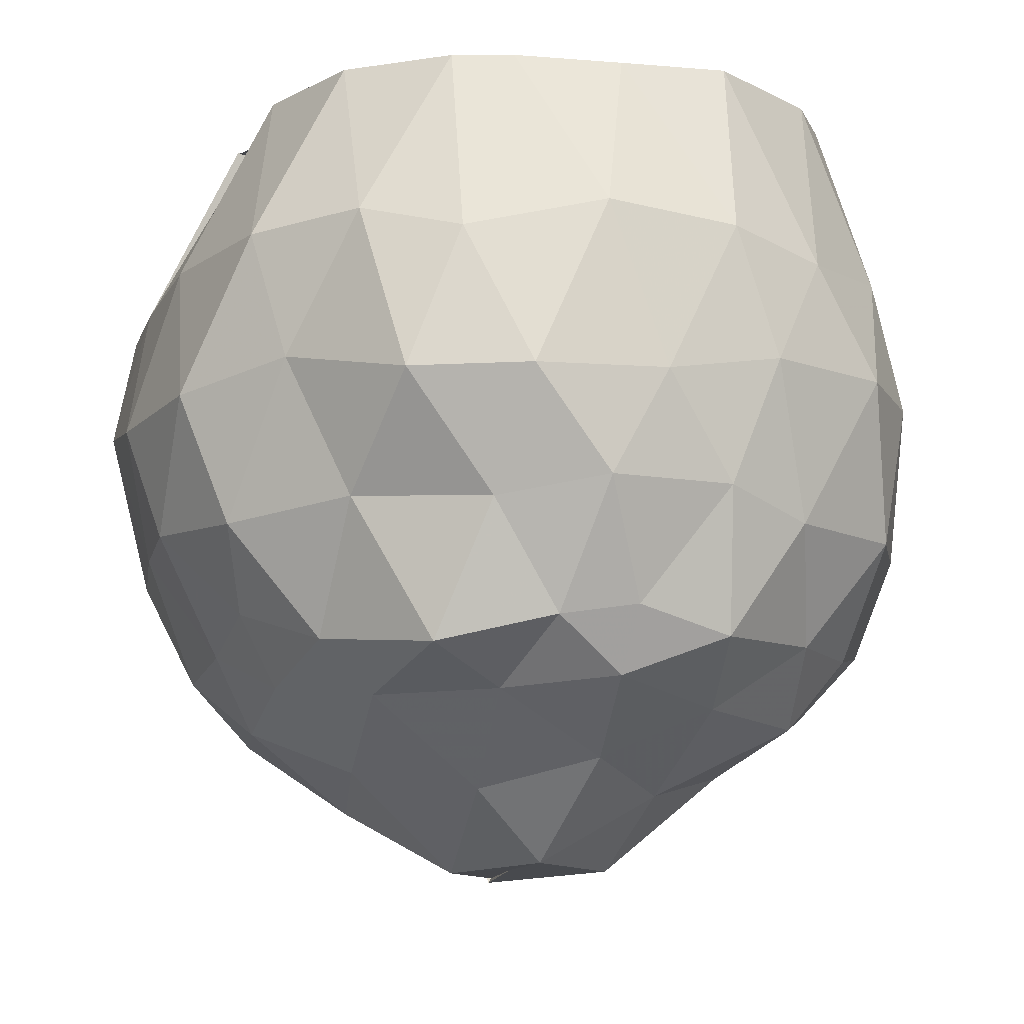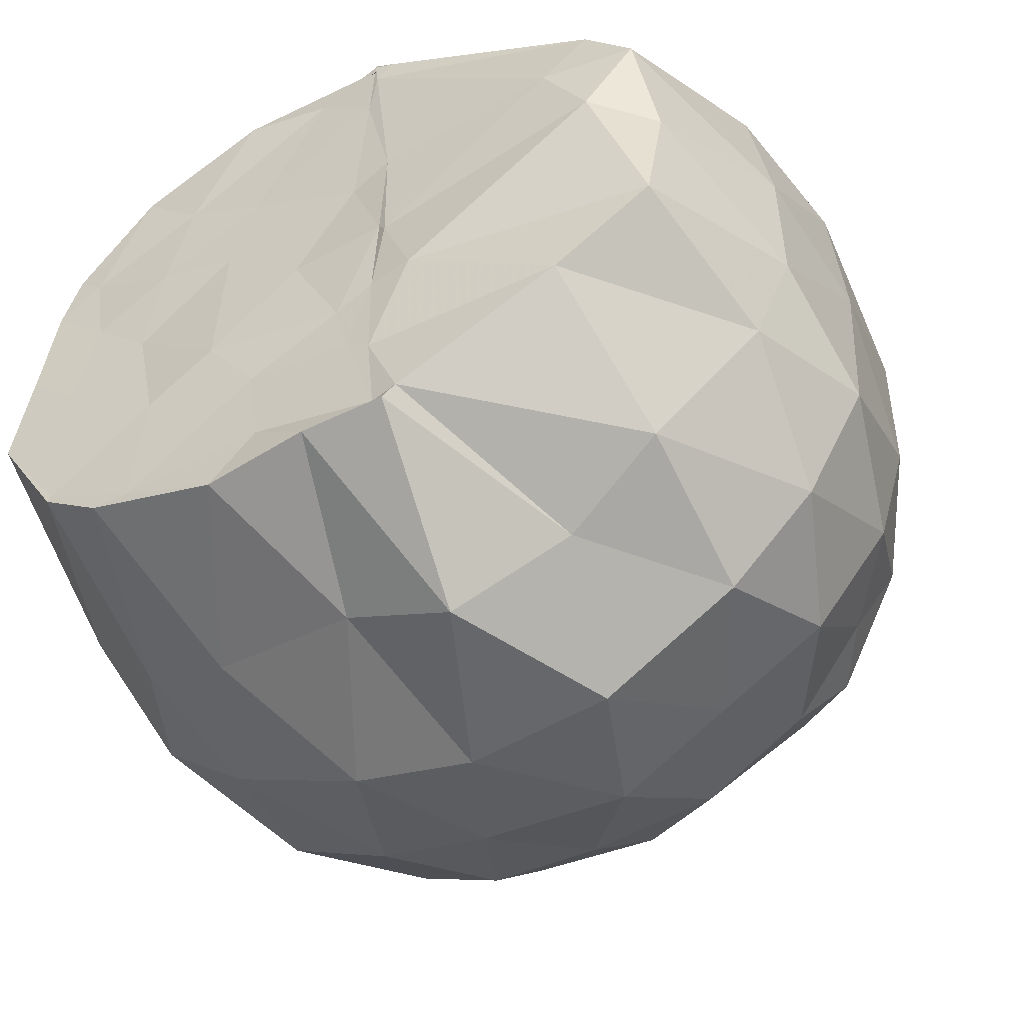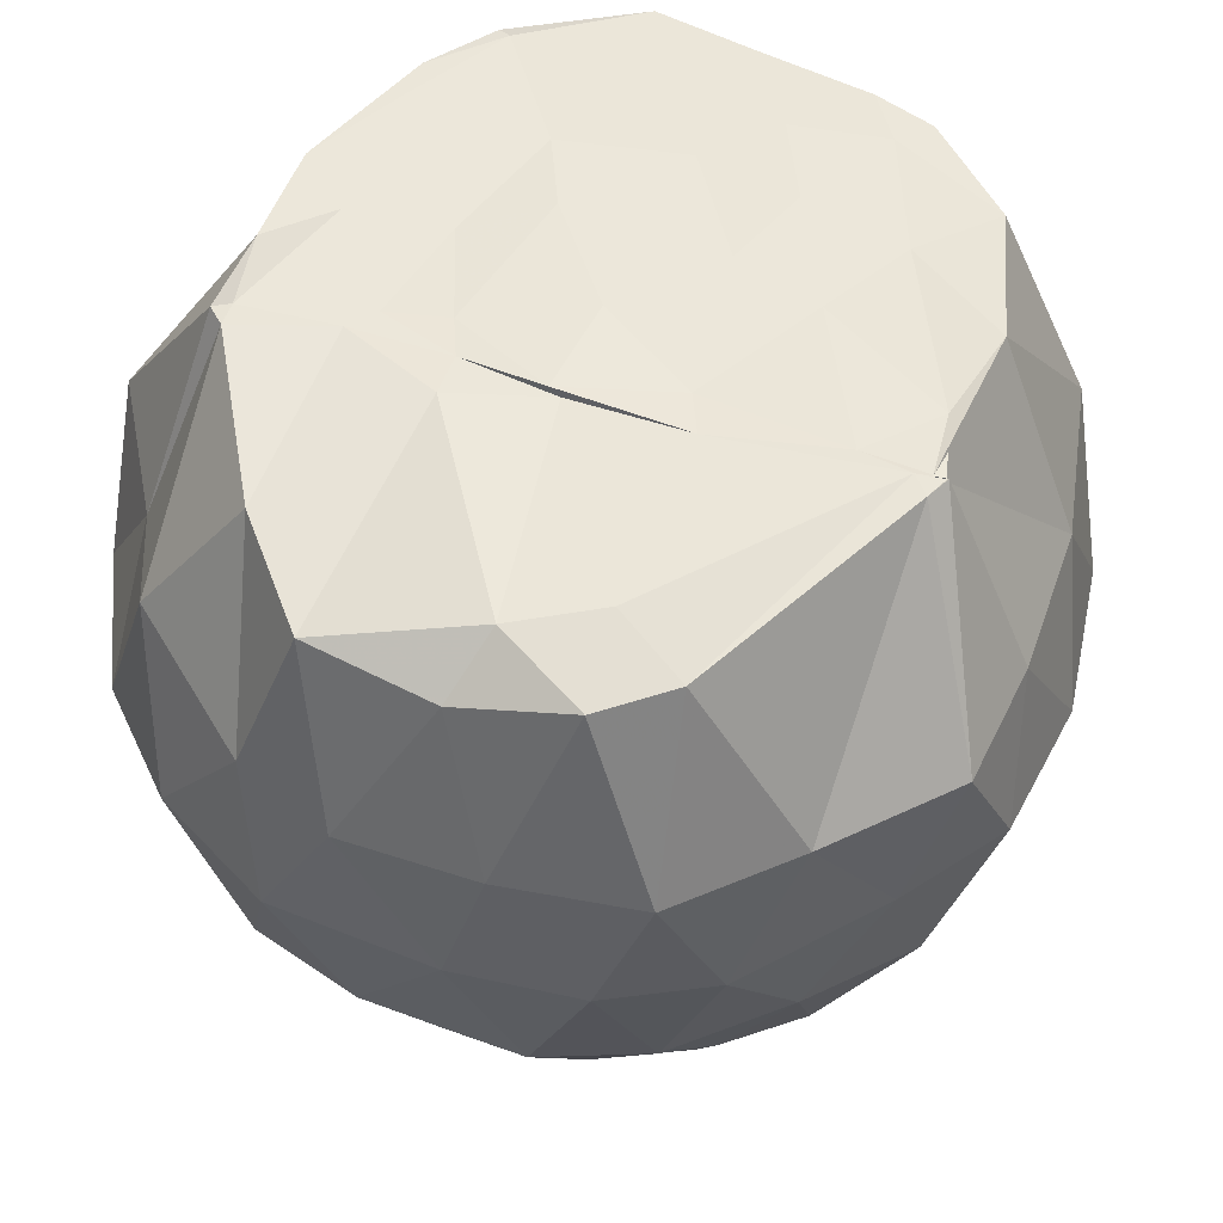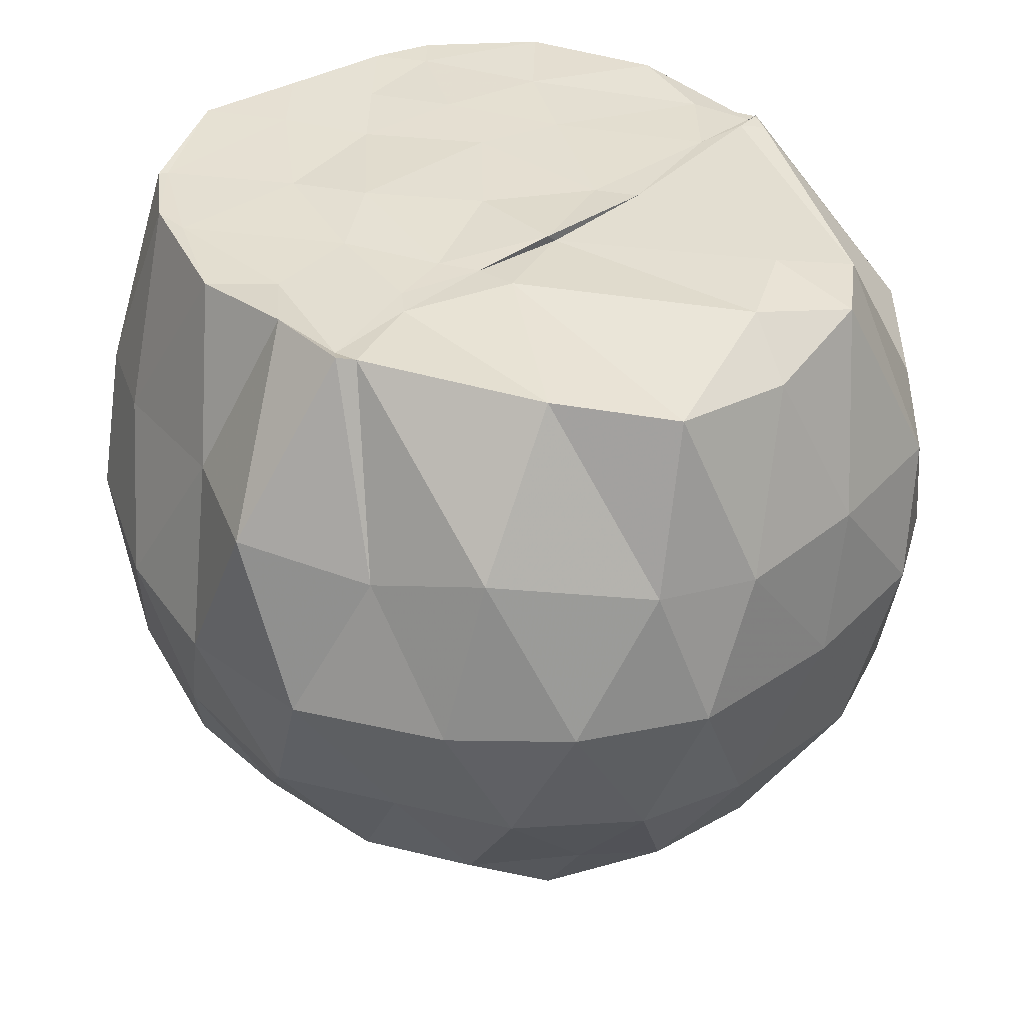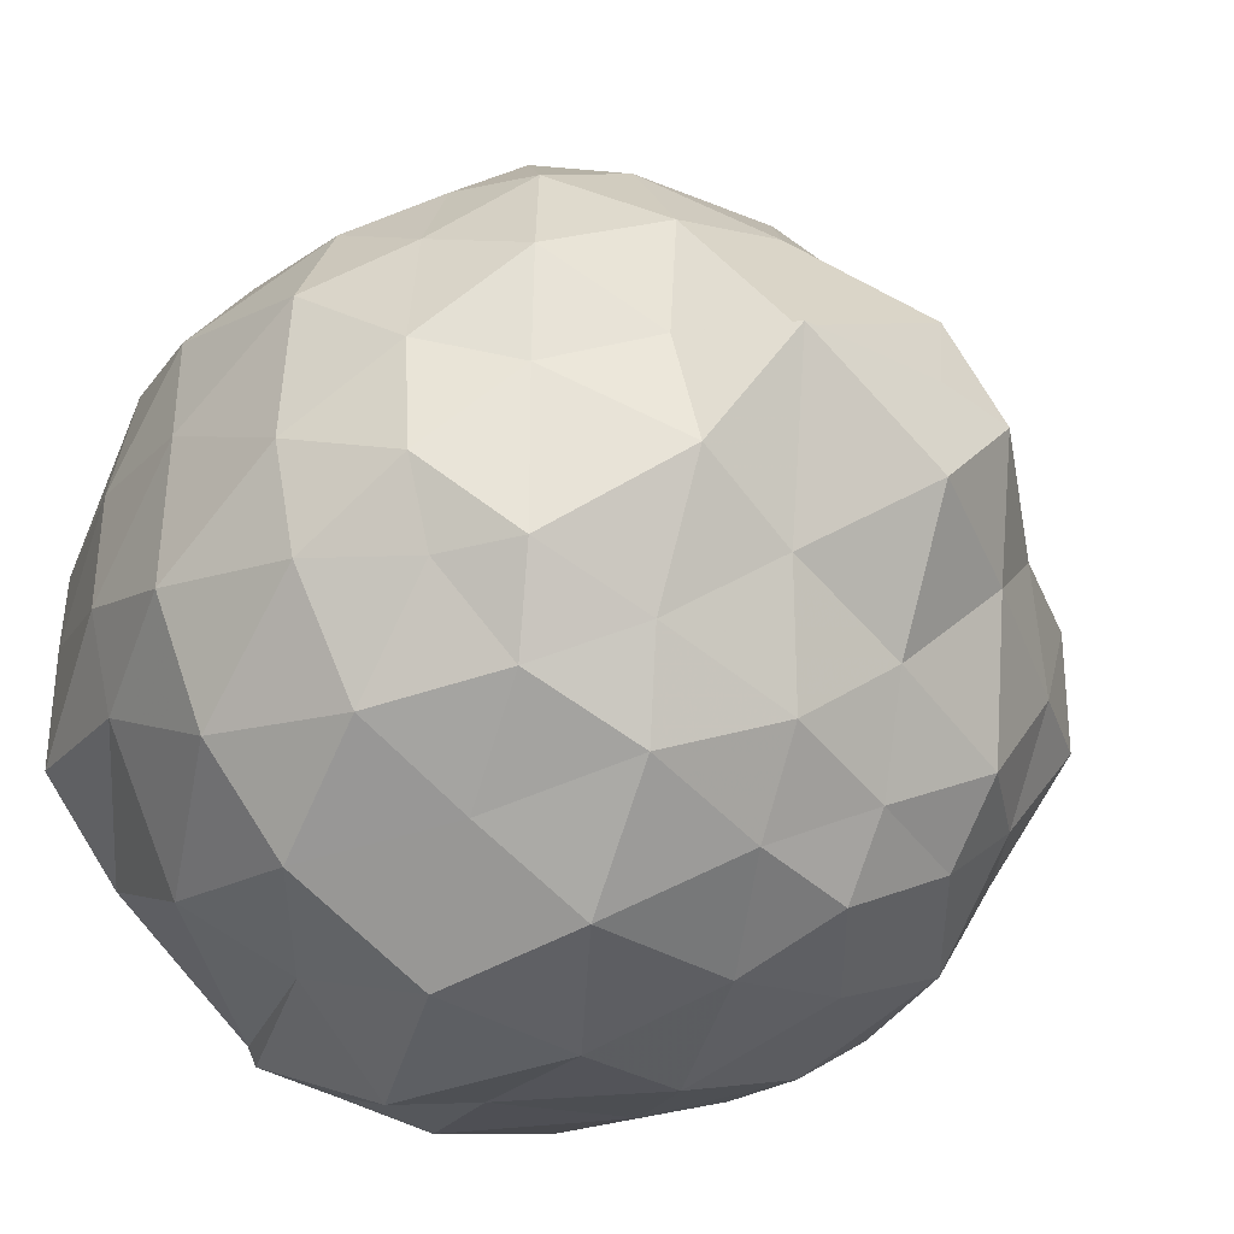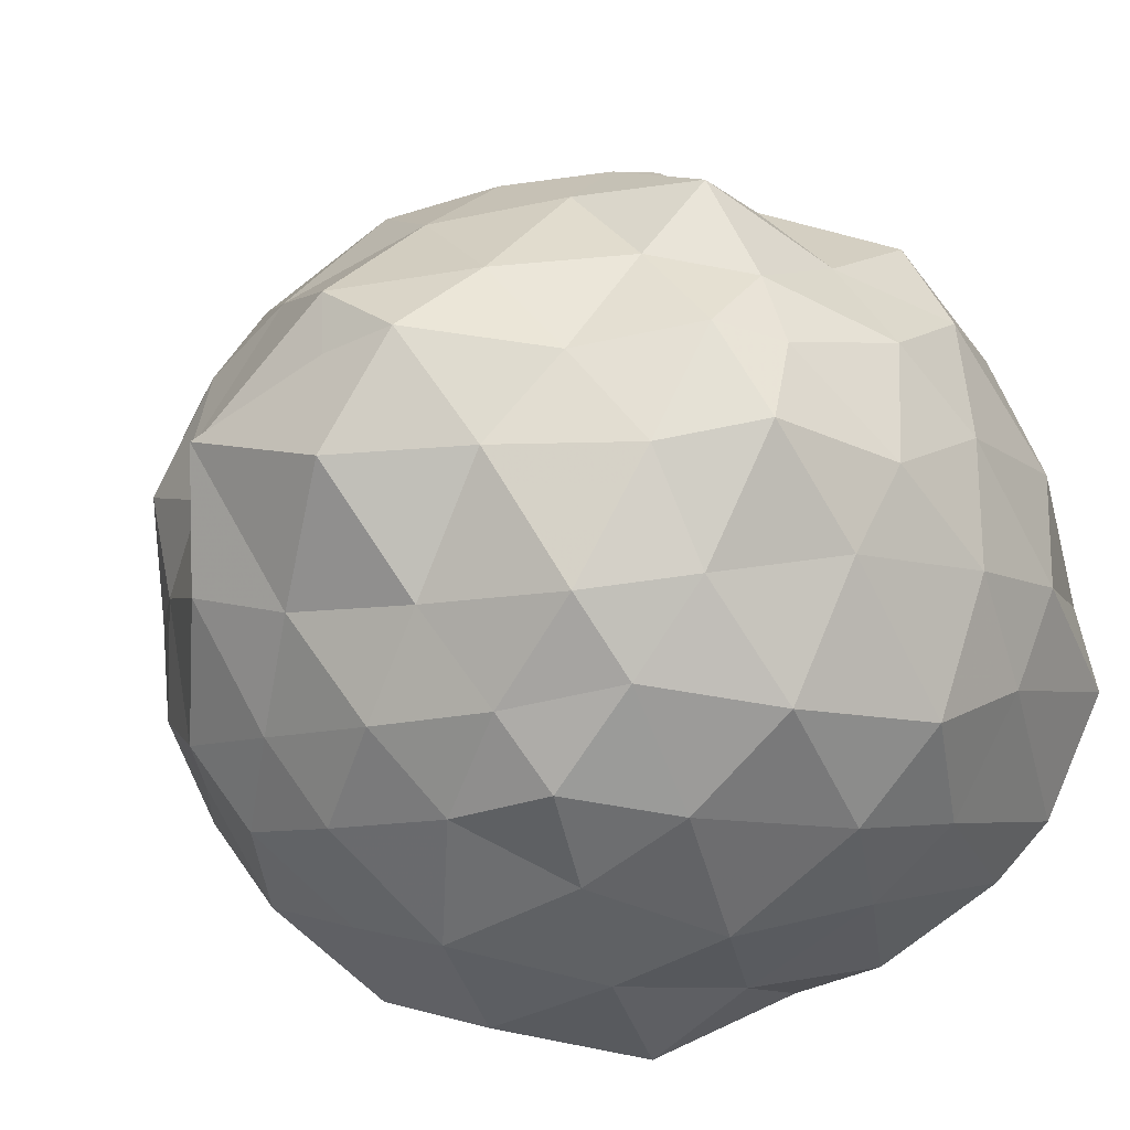
<metadata>
{"format":"obj","ext":"obj","renderer":"f3d","projection":"perspective","resolution":1024,"background":"white","views":[{"elev":-12.3,"azim":-109.9,"up":"+Z"},{"elev":-50.8,"azim":29.8,"up":"+Y"},{"elev":54.2,"azim":110.2,"up":"+Z"},{"elev":37.4,"azim":45.8,"up":"+Z"},{"elev":-40.5,"azim":140.9,"up":"+Y"},{"elev":-32.4,"azim":-142.8,"up":"+Y"}]}
</metadata>
<code>
v -1.567 -0.04198 0.9802
v -1.575 0.02606 -0.8703
v -0.6406 -0.009761 0.8902
v -0.6724 0.2547 0.9545
v -0.7915 0.4029 0.9565
v -1.32 0.688 0.9962
v -1.371 0.7145 0.9995
v -1.367 0.6849 0.9997
v -1.747 0.7179 0.996
v -2.068 0.627 0.9784
v -2.265 0.422 0.9694
v -2.305 0.2805 0.9737
v -2.338 0.02172 0.9772
v -2.379 -0.226 0.9758
v -2.214 -0.5121 0.9761
v -2.066 -0.6256 0.9766
v -1.741 -0.7472 0.9798
v -1.49 -0.7407 0.9977
v -1.288 -0.7493 0.997
v -1.259 -0.7145 0.9889
v -0.887 -0.4989 0.9569
v -0.6674 -0.3065 0.9241
v -0.5177 0.1104 0.5323
v -0.5675 0.4302 0.5341
v -0.7915 0.6619 0.5365
v -1.038 0.901 0.5483
v -1.336 0.9284 0.5379
v -1.671 0.9243 0.555
v -2.054 0.8423 0.5463
v -2.268 0.6433 0.5657
v -2.41 0.4418 0.5043
v -2.499 0.1211 0.5748
v -2.497 -0.1957 0.5472
v -2.409 -0.4466 0.5052
v -2.208 -0.6959 0.537
v -1.978 -0.8133 0.5628
v -1.607 -0.8963 0.6105
v -1.35 -1.009 0.5975
v -1.084 -0.85 0.5384
v -0.8345 -0.7377 0.6133
v -0.6006 -0.4343 0.5426
v -0.5185 -0.2084 0.5207
v -0.5003 0.3261 0.2458
v -0.6375 0.5552 0.2193
v -0.9234 0.8102 0.2379
v -1.151 0.9764 0.2482
v -1.514 1.014 0.1823
v -1.873 0.9615 0.1925
v -2.113 0.7697 0.2419
v -2.394 0.5685 0.1663
v -2.511 0.3048 0.1706
v -2.532 -0.008411 0.181
v -2.49 -0.3028 0.2411
v -2.355 -0.6246 0.2479
v -2.143 -0.8088 0.243
v -1.815 -0.9694 0.2333
v -1.531 -1.019 0.1967
v -1.177 -1.017 0.216
v -0.8455 -0.8578 0.238
v -0.6387 -0.6491 0.2354
v -0.4958 -0.3677 0.2214
v -0.4832 0.02004 0.2066
v -0.6235 0.4242 -0.1259
v -0.7934 0.665 -0.04905
v -1.044 0.8536 -0.123
v -1.334 0.9108 -0.1032
v -1.614 0.9436 -0.09539
v -1.917 0.8499 -0.1171
v -2.167 0.6258 -0.08552
v -2.371 0.3524 -0.107
v -2.497 0.1175 -0.0651
v -2.478 -0.1843 -0.06218
v -2.391 -0.4055 -0.1204
v -2.219 -0.7078 -0.1159
v -1.949 -0.8646 -0.1025
v -1.67 -0.9407 -0.09951
v -1.308 -0.9738 -0.1105
v -1.035 -0.8461 -0.09188
v -0.7738 -0.7181 -0.07951
v -0.5965 -0.4596 -0.107
v -0.5277 -0.201 -0.119
v -0.5283 0.1751 -0.1361
v -0.7726 0.5058 -0.3025
v -0.9336 0.66 -0.3546
v -1.245 0.7687 -0.3976
v -1.539 0.7788 -0.3729
v -1.765 0.7778 -0.3027
v -1.979 0.6412 -0.3858
v -2.253 0.4537 -0.4227
v -2.345 0.1877 -0.36
v -2.387 0.008969 -0.3335
v -2.384 -0.2144 -0.395
v -2.189 -0.502 -0.3752
v -2.004 -0.6924 -0.374
v -1.768 -0.8491 -0.3229
v -1.518 -0.8383 -0.3562
v -1.219 -0.7817 -0.3932
v -0.9482 -0.688 -0.3461
v -0.7633 -0.4985 -0.3104
v -0.671 -0.3203 -0.3567
v -0.6429 -0.05117 -0.3704
v -0.6735 0.2538 -0.3557
v -0.7779 0.04537 0.9925
v -0.8845 0.235 0.9988
v -1.363 0.6494 0.9979
v -1.37 0.7112 0.9977
v -1.534 0.6672 0.9851
v -1.921 0.4751 0.9733
v -2.2 0.3558 0.971
v -2.164 0.1353 0.9703
v -2.209 -0.1135 0.974
v -2.21 -0.4873 0.9704
v -1.978 -0.6246 0.9727
v -1.634 -0.6221 0.9725
v -1.324 -0.72 0.9785
v -1.347 -0.4963 0.9745
v -1.243 -0.2587 0.9914
v -1.326 -0.03816 0.974
v -1.324 0.2378 0.9831
v -1.387 0.5312 0.9881
v -1.717 0.3582 0.973
v -1.974 0.2284 0.9787
v -2.022 -0.008945 0.9668
v -1.961 -0.3004 0.969
v -1.667 -0.392 0.9674
v -1.409 -0.4461 0.9718
v -1.348 -0.2621 0.9796
v -1.326 -0.06312 0.9961
v -1.422 0.1921 0.9749
v -1.776 0.1535 0.9781
v -1.788 -0.2195 0.9821
v -1.441 -0.3035 0.9744
v -0.8496 0.4372 -0.5048
v -1.07 0.5727 -0.533
v -1.446 0.663 -0.5446
v -1.719 0.676 -0.4674
v -1.951 0.5024 -0.5058
v -2.138 0.2548 -0.503
v -2.297 0.01875 -0.4837
v -2.173 -0.2617 -0.5332
v -1.983 -0.5504 -0.5456
v -1.732 -0.7103 -0.4759
v -1.452 -0.6808 -0.5446
v -1.135 -0.5877 -0.5156
v -0.8681 -0.5011 -0.4735
v -0.822 -0.1275 -0.5291
v -0.7888 0.1371 -0.5766
v -1.06 0.3026 -0.679
v -1.306 0.3763 -0.7198
v -1.663 0.4679 -0.6555
v -1.874 0.2175 -0.7062
v -2.037 -0.03149 -0.6393
v -1.872 -0.2396 -0.7071
v -1.649 -0.5013 -0.6315
v -1.331 -0.4267 -0.6799
v -1.084 -0.3146 -0.7136
v -1.043 -0.02469 -0.675
v -1.198 -0.05535 -0.8636
v -1.576 0.1828 -0.8832
v -1.764 0.01812 -0.8671
v -1.571 -0.2293 -0.8682
v -1.206 -0.04599 -0.8761
f 3 23 4
f 4 23 24
f 4 24 5
f 5 24 25
f 5 25 6
f 6 25 26
f 6 26 7
f 7 26 27
f 7 27 8
f 8 27 28
f 8 28 9
f 9 28 29
f 9 29 10
f 10 29 30
f 10 30 11
f 11 30 31
f 11 31 12
f 12 31 32
f 12 32 13
f 13 32 33
f 13 33 14
f 14 33 34
f 14 34 15
f 15 34 35
f 15 35 16
f 16 35 36
f 16 36 17
f 17 36 37
f 17 37 18
f 18 37 38
f 18 38 19
f 19 38 39
f 19 39 20
f 20 39 40
f 20 40 21
f 21 40 41
f 21 41 22
f 22 41 42
f 22 42 3
f 3 42 23
f 23 43 24
f 24 43 44
f 24 44 25
f 25 44 45
f 25 45 26
f 26 45 46
f 26 46 27
f 27 46 47
f 27 47 28
f 28 47 48
f 28 48 29
f 29 48 49
f 29 49 30
f 30 49 50
f 30 50 31
f 31 50 51
f 31 51 32
f 32 51 52
f 32 52 33
f 33 52 53
f 33 53 34
f 34 53 54
f 34 54 35
f 35 54 55
f 35 55 36
f 36 55 56
f 36 56 37
f 37 56 57
f 37 57 38
f 38 57 58
f 38 58 39
f 39 58 59
f 39 59 40
f 40 59 60
f 40 60 41
f 41 60 61
f 41 61 42
f 42 61 62
f 42 62 23
f 23 62 43
f 43 63 44
f 44 63 64
f 44 64 45
f 45 64 65
f 45 65 46
f 46 65 66
f 46 66 47
f 47 66 67
f 47 67 48
f 48 67 68
f 48 68 49
f 49 68 69
f 49 69 50
f 50 69 70
f 50 70 51
f 51 70 71
f 51 71 52
f 52 71 72
f 52 72 53
f 53 72 73
f 53 73 54
f 54 73 74
f 54 74 55
f 55 74 75
f 55 75 56
f 56 75 76
f 56 76 57
f 57 76 77
f 57 77 58
f 58 77 78
f 58 78 59
f 59 78 79
f 59 79 60
f 60 79 80
f 60 80 61
f 61 80 81
f 61 81 62
f 62 81 82
f 62 82 43
f 43 82 63
f 63 83 64
f 64 83 84
f 64 84 65
f 65 84 85
f 65 85 66
f 66 85 86
f 66 86 67
f 67 86 87
f 67 87 68
f 68 87 88
f 68 88 69
f 69 88 89
f 69 89 70
f 70 89 90
f 70 90 71
f 71 90 91
f 71 91 72
f 72 91 92
f 72 92 73
f 73 92 93
f 73 93 74
f 74 93 94
f 74 94 75
f 75 94 95
f 75 95 76
f 76 95 96
f 76 96 77
f 77 96 97
f 77 97 78
f 78 97 98
f 78 98 79
f 79 98 99
f 79 99 80
f 80 99 100
f 80 100 81
f 81 100 101
f 81 101 82
f 82 101 102
f 82 102 63
f 63 102 83
f 103 104 118
f 104 119 118
f 104 105 119
f 105 120 119
f 105 106 120
f 106 107 120
f 107 121 120
f 107 108 121
f 108 122 121
f 108 109 122
f 109 110 122
f 110 123 122
f 110 111 123
f 111 124 123
f 111 112 124
f 112 113 124
f 113 125 124
f 113 114 125
f 114 126 125
f 114 115 126
f 115 116 126
f 116 127 126
f 116 117 127
f 117 118 127
f 117 103 118
f 118 119 128
f 119 129 128
f 119 120 129
f 120 121 129
f 121 130 129
f 121 122 130
f 122 123 130
f 123 131 130
f 123 124 131
f 124 125 131
f 125 132 131
f 125 126 132
f 126 127 132
f 127 128 132
f 127 118 128
f 133 148 134
f 134 148 149
f 134 149 135
f 135 149 150
f 135 150 136
f 136 150 137
f 137 150 151
f 137 151 138
f 138 151 152
f 138 152 139
f 139 152 140
f 140 152 153
f 140 153 141
f 141 153 154
f 141 154 142
f 142 154 143
f 143 154 155
f 143 155 144
f 144 155 156
f 144 156 145
f 145 156 146
f 146 156 157
f 146 157 147
f 147 157 148
f 147 148 133
f 148 158 149
f 149 158 159
f 149 159 150
f 150 159 151
f 151 159 160
f 151 160 152
f 152 160 153
f 153 160 161
f 153 161 154
f 154 161 155
f 155 161 162
f 155 162 156
f 156 162 157
f 157 162 158
f 157 158 148
f 3 4 103
f 103 4 104
f 4 5 104
f 104 5 105
f 5 6 105
f 105 6 106
f 6 7 106
f 7 8 106
f 106 8 107
f 8 9 107
f 107 9 108
f 9 10 108
f 108 10 109
f 10 11 109
f 11 12 109
f 109 12 110
f 12 13 110
f 110 13 111
f 13 14 111
f 111 14 112
f 14 15 112
f 15 16 112
f 112 16 113
f 16 17 113
f 113 17 114
f 17 18 114
f 114 18 115
f 18 19 115
f 19 20 115
f 115 20 116
f 20 21 116
f 116 21 117
f 21 22 117
f 117 22 103
f 22 3 103
f 83 133 84
f 84 133 134
f 84 134 85
f 85 134 135
f 85 135 86
f 86 135 136
f 86 136 87
f 87 136 88
f 88 136 137
f 88 137 89
f 89 137 138
f 89 138 90
f 90 138 139
f 90 139 91
f 91 139 92
f 92 139 140
f 92 140 93
f 93 140 141
f 93 141 94
f 94 141 142
f 94 142 95
f 95 142 96
f 96 142 143
f 96 143 97
f 97 143 144
f 97 144 98
f 98 144 145
f 98 145 99
f 99 145 100
f 100 145 146
f 100 146 101
f 101 146 147
f 101 147 102
f 102 147 133
f 102 133 83
f 128 129 1
f 129 130 1
f 130 131 1
f 131 132 1
f 132 128 1
f 159 158 2
f 160 159 2
f 161 160 2
f 162 161 2
f 158 162 2

</code>
